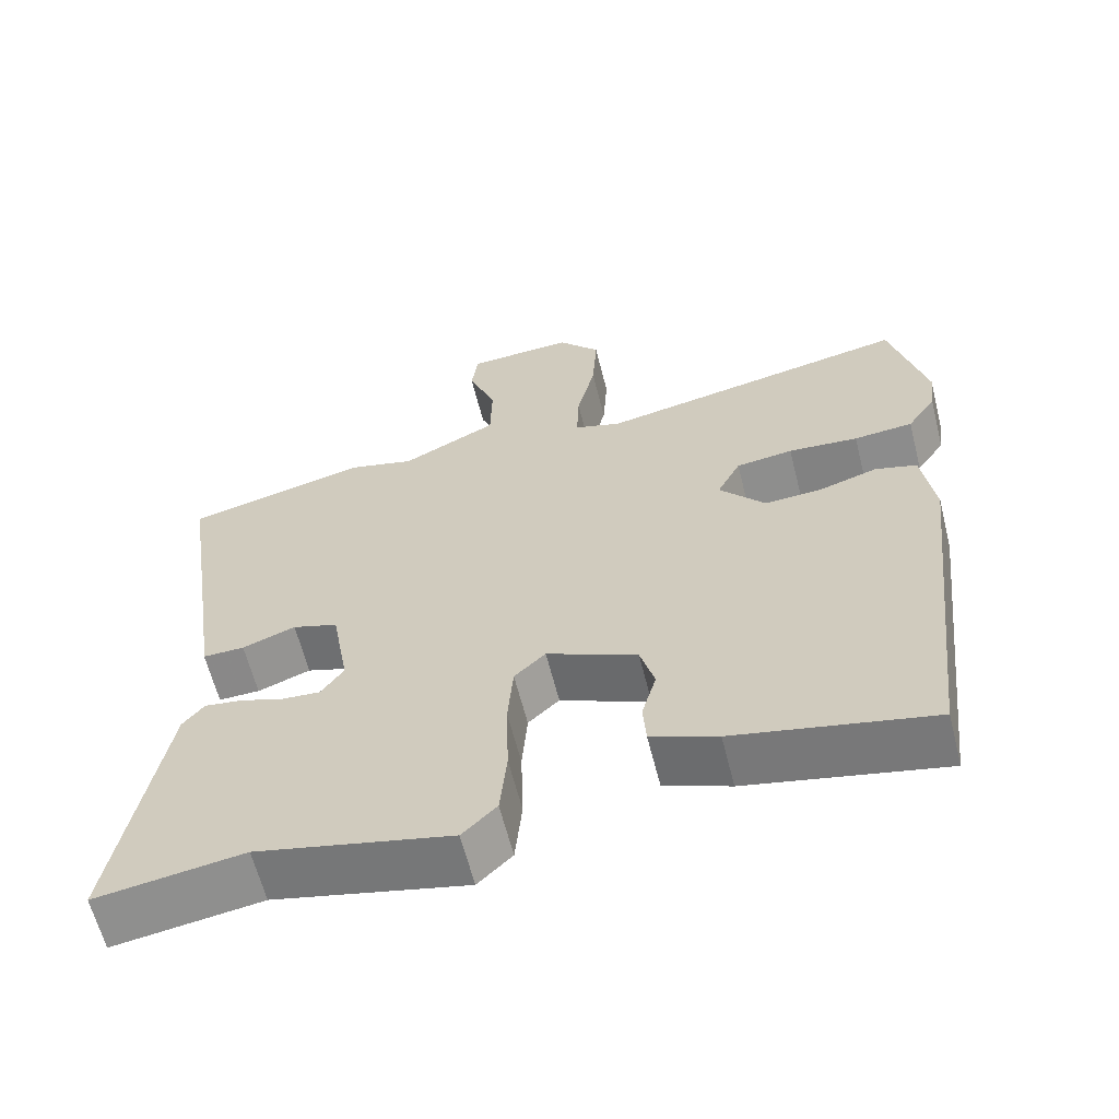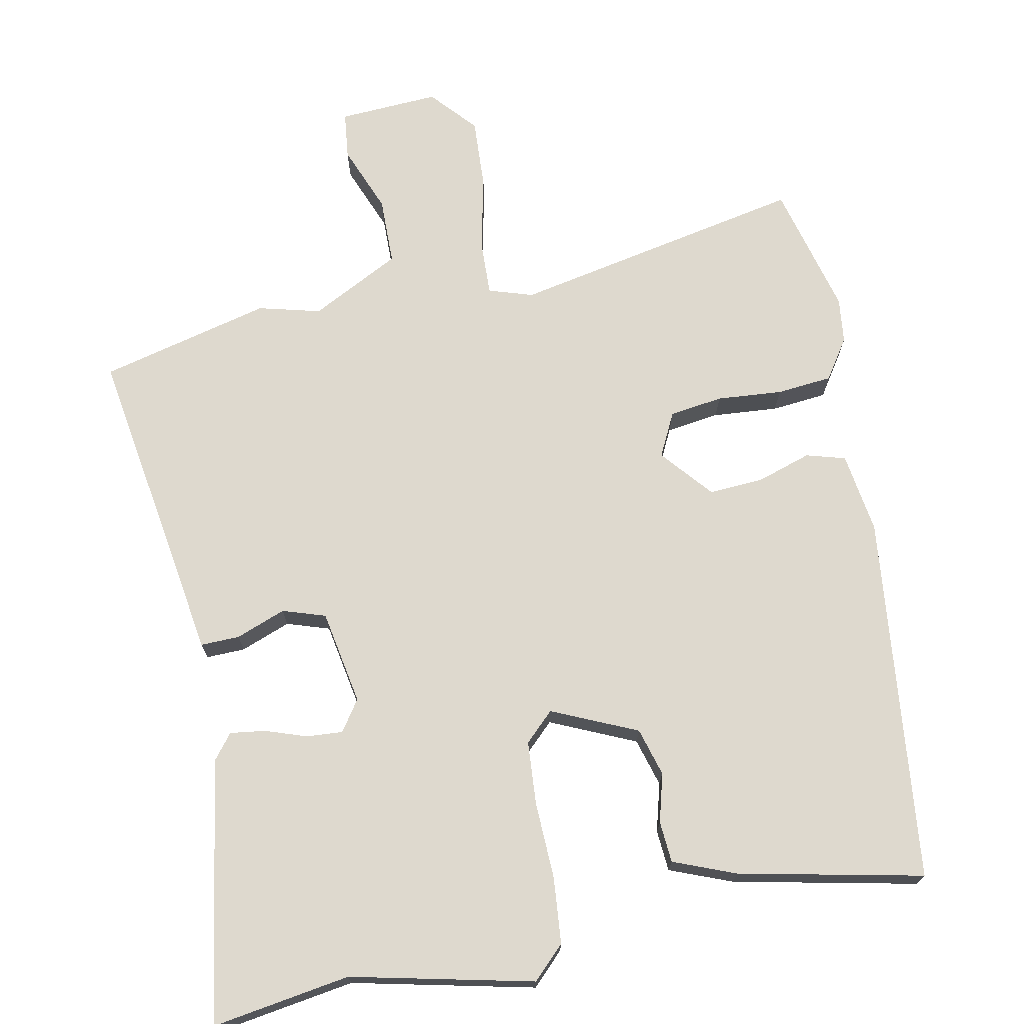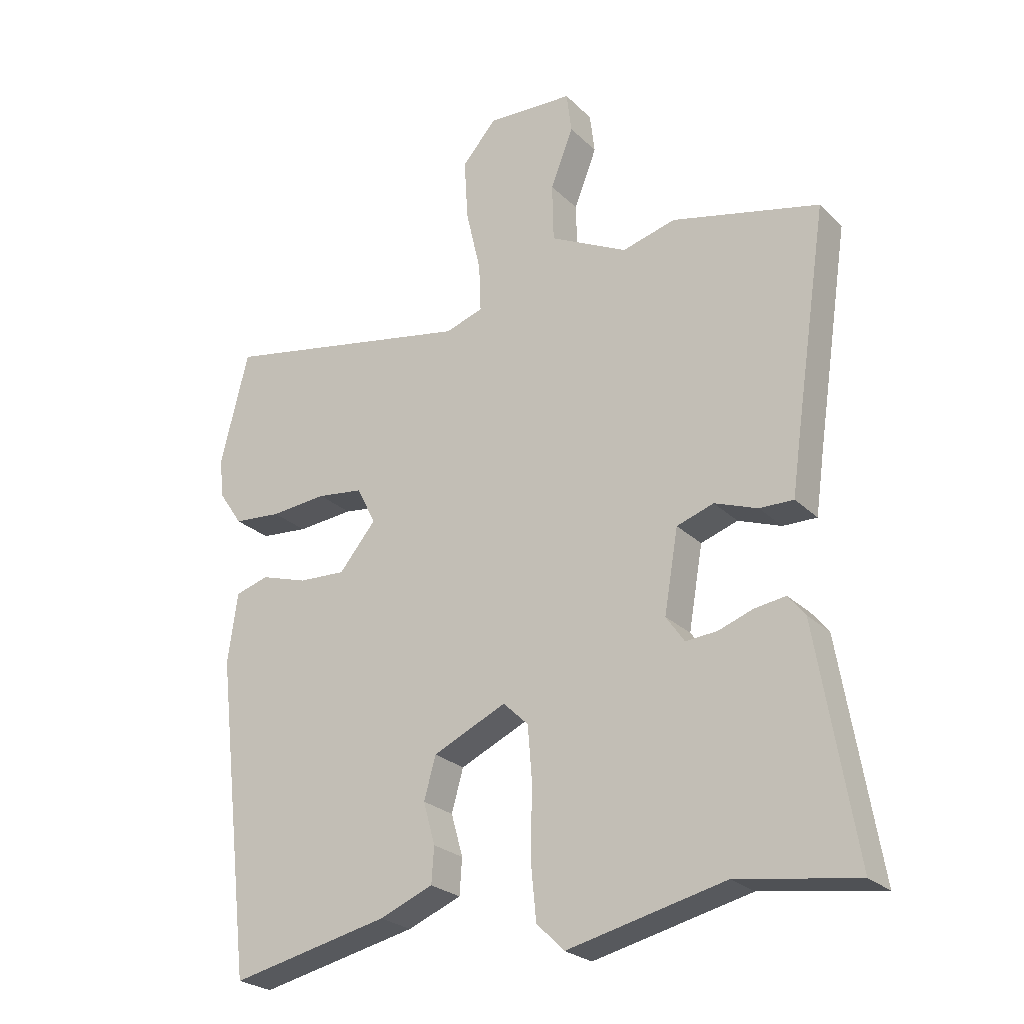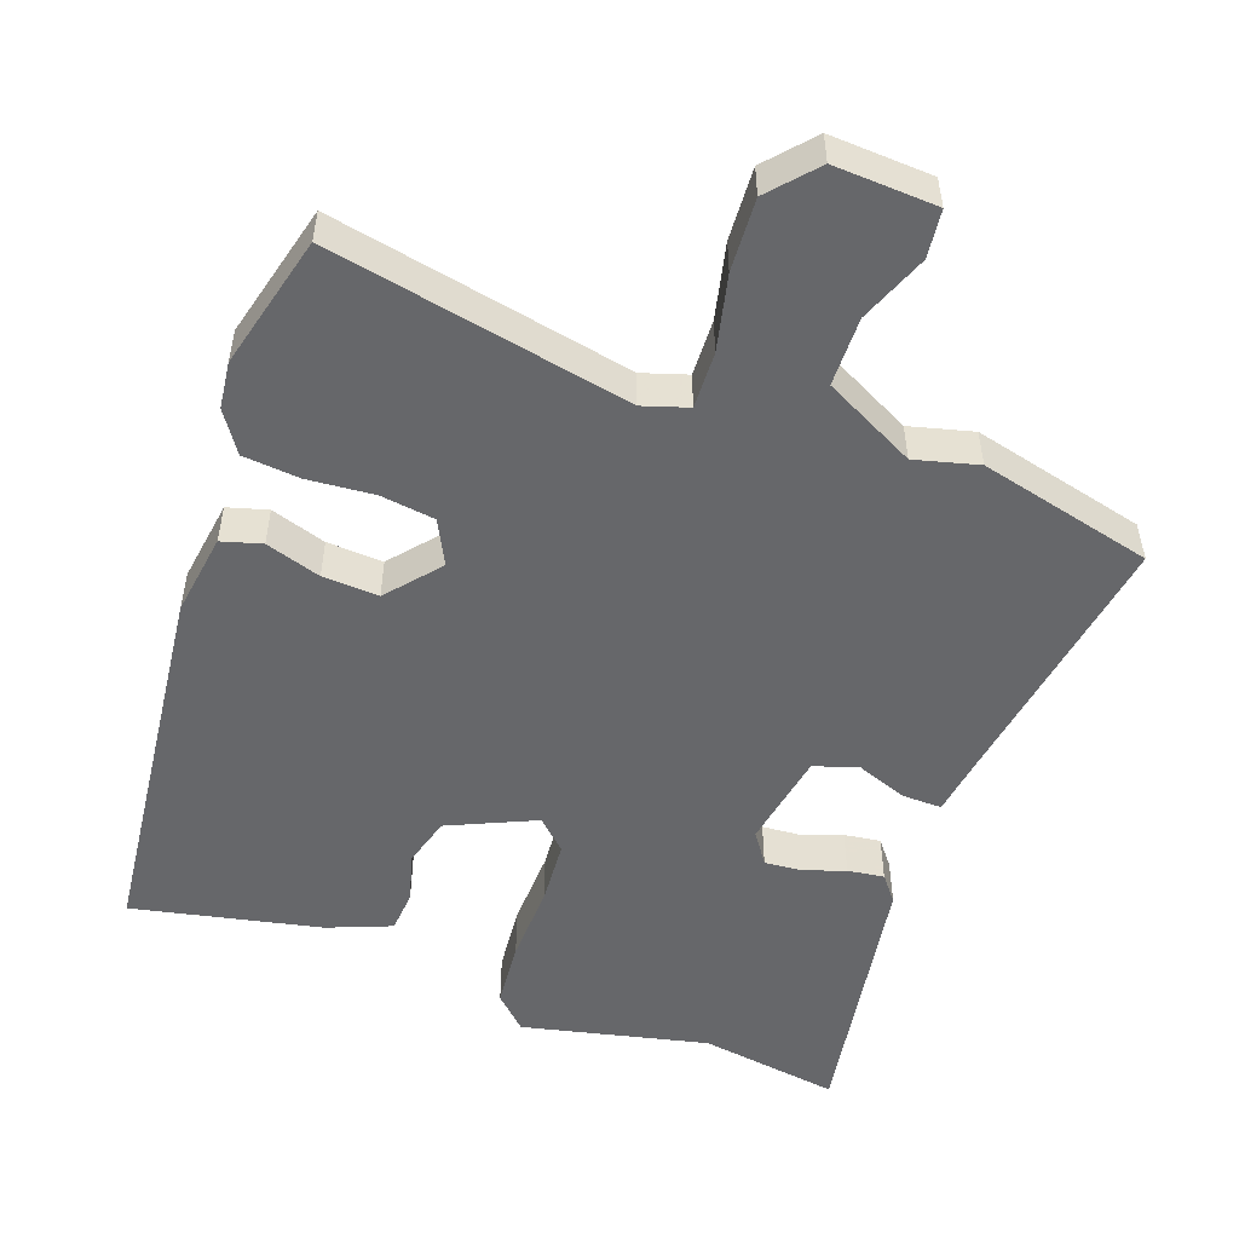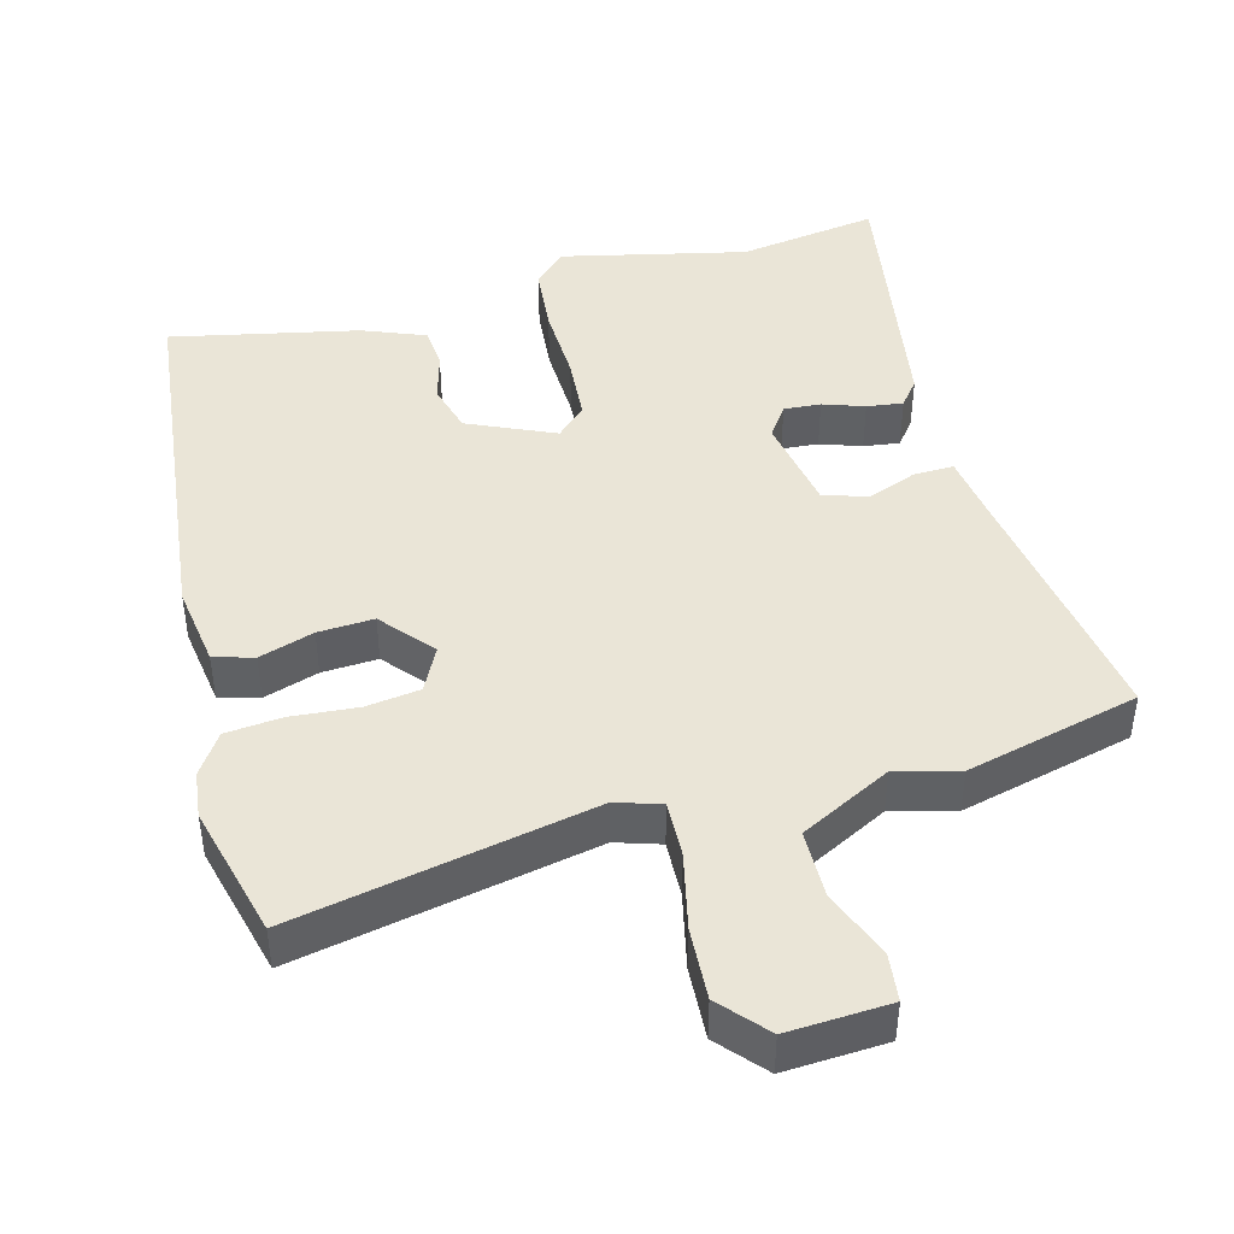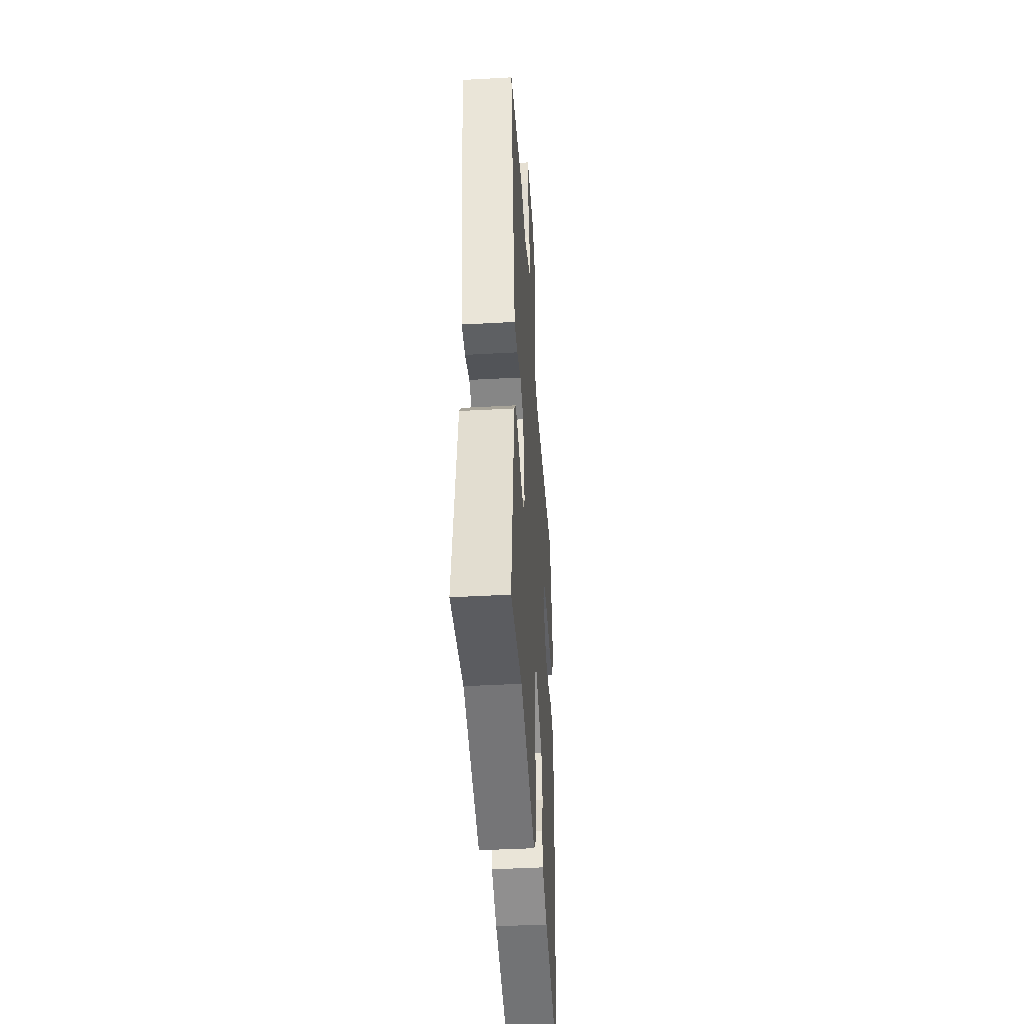
<metadata>
{"format":"obj","ext":"obj","renderer":"f3d","projection":"perspective","resolution":1024,"background":"white","views":[{"elev":-62.6,"azim":-165.8,"up":"+Z"},{"elev":71.5,"azim":168.4,"up":"+Y"},{"elev":-25.0,"azim":33.6,"up":"+Z"},{"elev":-52.1,"azim":-20.1,"up":"+Y"},{"elev":44.3,"azim":-15.3,"up":"+Y"},{"elev":-43.7,"azim":93.7,"up":"+Z"}]}
</metadata>
<code>
v 0.582 0.07 -0.512
v 0.388 0.07 -0.483
v 0.133 0.07 -0.542
v 0.088 0.07 -0.498
v 0.079 0.07 -0.405
v 0.082 0.07 -0.297
v 0.075 0.07 -0.208
v 0.034 0.07 -0.169
v -0.085 0.07 -0.223
v -0.104 0.07 -0.291
v -0.085 0.07 -0.359
v -0.089 0.07 -0.417
v -0.176 0.07 -0.452
v -0.434 0.07 -0.508
v -0.494 0.07 0.008
v -0.478 0.07 0.122
v -0.423 0.07 0.138
v -0.347 0.07 0.114
v -0.27 0.07 0.11
v -0.21 0.07 0.182
v -0.241 0.07 0.243
v -0.316 0.07 0.253
v -0.408 0.07 0.245
v -0.486 0.07 0.252
v -0.524 0.07 0.308
v -0.532 0.07 0.372
v -0.486 0.07 0.557
v -0.073 0.07 0.477
v -0.011 0.07 0.497
v -0.014 0.07 0.575
v -0.038 0.07 0.679
v -0.044 0.07 0.779
v 0.012 0.07 0.843
v 0.153 0.07 0.836
v 0.161 0.07 0.77
v 0.124 0.07 0.675
v 0.126 0.07 0.58
v 0.252 0.07 0.516
v 0.339 0.07 0.539
v 0.579 0.07 0.481
v 0.525 0.07 0.122
v 0.512 0.07 0.03
v 0.457 0.07 0.031
v 0.387 0.07 0.057
v 0.327 0.07 0.037
v 0.304 0.07 -0.096
v 0.334 0.07 -0.139
v 0.385 0.07 -0.135
v 0.442 0.07 -0.115
v 0.492 0.07 -0.108
v 0.52 0.07 -0.143
v 0.582 0 -0.512
v 0.388 0 -0.483
v 0.133 0 -0.542
v 0.088 0 -0.498
v 0.079 0 -0.405
v 0.082 0 -0.297
v 0.075 0 -0.208
v 0.034 0 -0.169
v -0.085 0 -0.223
v -0.104 0 -0.291
v -0.085 0 -0.359
v -0.089 0 -0.417
v -0.176 0 -0.452
v -0.434 0 -0.508
v -0.494 0 0.008
v -0.478 0 0.122
v -0.423 0 0.138
v -0.347 0 0.114
v -0.27 0 0.11
v -0.21 0 0.182
v -0.241 0 0.243
v -0.316 0 0.253
v -0.408 0 0.245
v -0.486 0 0.252
v -0.524 0 0.308
v -0.532 0 0.372
v -0.486 0 0.557
v -0.073 0 0.477
v -0.011 0 0.497
v -0.014 0 0.575
v -0.038 0 0.679
v -0.044 0 0.779
v 0.012 0 0.843
v 0.153 0 0.836
v 0.161 0 0.77
v 0.124 0 0.675
v 0.126 0 0.58
v 0.252 0 0.516
v 0.339 0 0.539
v 0.579 0 0.481
v 0.525 0 0.122
v 0.512 0 0.03
v 0.457 0 0.031
v 0.387 0 0.057
v 0.327 0 0.037
v 0.304 0 -0.096
v 0.334 0 -0.139
v 0.385 0 -0.135
v 0.442 0 -0.115
v 0.492 0 -0.108
v 0.52 0 -0.143
f 48 49 50 51
f 47 48 51 1
f 46 47 1 2
f 41 42 43 44
f 41 44 45
f 38 39 40 41
f 37 38 41 45
f 33 34 35 36
f 33 36 37
f 30 31 32 33
f 29 30 33 37
f 25 26 27 28
f 25 28 29
f 22 23 24 25
f 21 22 25 29
f 20 21 29 37
f 15 16 17 18
f 15 18 19
f 14 15 19
f 10 11 12 13
f 9 10 13 14
f 3 4 5 6
f 46 2 3 6
f 46 6 7
f 45 46 7 8
f 37 45 8 9
f 19 20 37
f 9 14 19 37
f 102 101 100 99
f 52 102 99 98
f 53 52 98 97
f 95 94 93 92
f 96 95 92
f 92 91 90 89
f 96 92 89 88
f 87 86 85 84
f 88 87 84
f 84 83 82 81
f 88 84 81 80
f 79 78 77 76
f 80 79 76
f 76 75 74 73
f 80 76 73 72
f 88 80 72 71
f 69 68 67 66
f 70 69 66
f 70 66 65
f 64 63 62 61
f 65 64 61 60
f 57 56 55 54
f 57 54 53 97
f 58 57 97
f 59 58 97 96
f 60 59 96 88
f 88 71 70
f 88 70 65 60
f 1 52 53 2
f 2 53 54 3
f 3 54 55 4
f 4 55 56 5
f 5 56 57 6
f 6 57 58 7
f 7 58 59 8
f 8 59 60 9
f 9 60 61 10
f 10 61 62 11
f 11 62 63 12
f 12 63 64 13
f 13 64 65 14
f 14 65 66 15
f 15 66 67 16
f 16 67 68 17
f 17 68 69 18
f 18 69 70 19
f 19 70 71 20
f 20 71 72 21
f 21 72 73 22
f 22 73 74 23
f 23 74 75 24
f 24 75 76 25
f 25 76 77 26
f 26 77 78 27
f 27 78 79 28
f 28 79 80 29
f 29 80 81 30
f 30 81 82 31
f 31 82 83 32
f 32 83 84 33
f 33 84 85 34
f 34 85 86 35
f 35 86 87 36
f 36 87 88 37
f 37 88 89 38
f 38 89 90 39
f 39 90 91 40
f 40 91 92 41
f 41 92 93 42
f 42 93 94 43
f 43 94 95 44
f 44 95 96 45
f 45 96 97 46
f 46 97 98 47
f 47 98 99 48
f 48 99 100 49
f 49 100 101 50
f 50 101 102 51
f 51 102 52 1

</code>
